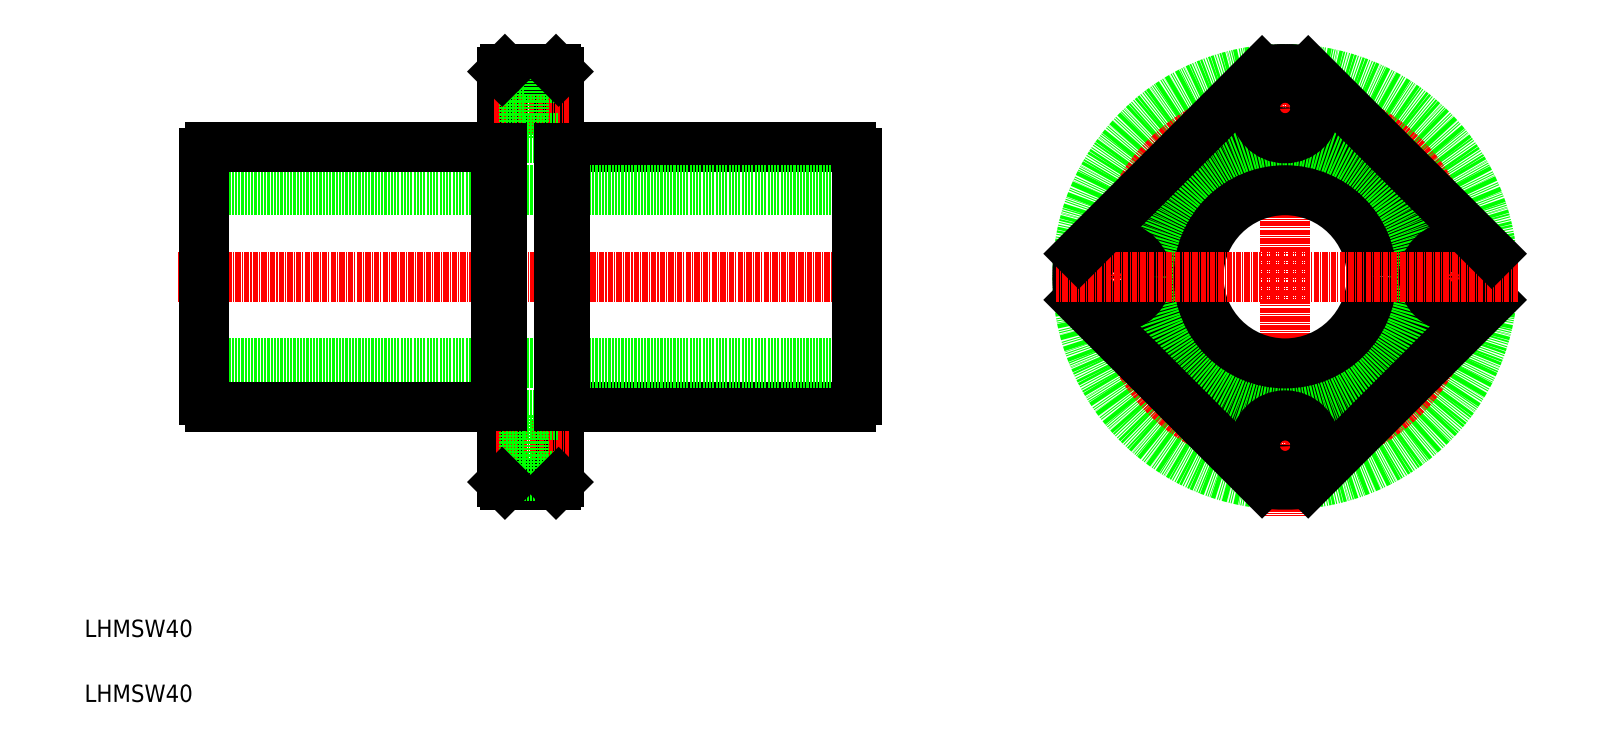
<metadata>
{"format":"dxf","ext":"dxf","renderer":"ezdxf+matplotlib","layout":"modelspace","background":"white","min_lineweight":24,"dpi":150}
</metadata>
<code>
0
SECTION
2
ENTITIES
0
LINE
8
0
10
121
20
138.2
30
0
11
187
21
138.2
31
0
0
LINE
8
0
10
121
20
78.19
30
0
11
187
21
78.19
31
0
0
LINE
8
0
10
188.5
20
88.19
30
0
11
37.51
21
88.19
31
0
0
LINE
8
CENTER
10
194.1
20
108.2
30
0
11
31.58
21
108.2
31
0
0
LINE
8
0
10
188.5
20
128.2
30
0
11
37.51
21
128.2
31
0
0
LINE
8
0
10
105
20
138.2
30
0
11
105
21
78.19
31
0
0
LINE
8
0
10
121
20
78.19
30
0
11
121
21
138.2
31
0
0
LINE
8
0
10
119.5
20
60.79
30
0
11
119.5
21
155.6
31
0
0
LINE
8
0
10
106.5
20
60.79
30
0
11
106.5
21
155.6
31
0
0
LINE
8
0
10
37.51
20
79.68
30
0
11
37.51
21
136.7
31
0
0
LINE
8
0
10
39
20
78.19
30
0
11
105
21
78.19
31
0
0
TEXT
8
0
10
10
20
10
30
0
40
4
1
LHMSW40
0
TEXT
8
0
10
10
20
25
30
0
40
4
1
LHMSW40
0
ARC
8
0
10
39.86
20
80.54
30
0
40
2.5
50
199.9
51
250.1
0
LINE
8
CENTER
10
105
20
69.19
30
0
11
121.9
21
69.19
31
0
0
LINE
8
0
10
107.1
20
60.19
30
0
11
118.9
21
60.19
31
0
0
LINE
8
0
10
111.4
20
62.19
30
0
11
119.5
21
62.19
31
0
0
LINE
8
0
10
111.4
20
76.19
30
0
11
119.5
21
76.19
31
0
0
LINE
8
0
10
111.4
20
62.19
30
0
11
111.4
21
76.19
31
0
0
LINE
8
0
10
106.5
20
64.69
30
0
11
111.4
21
64.69
31
0
0
LINE
8
0
10
106.5
20
73.69
30
0
11
111.4
21
73.69
31
0
0
LINE
8
0
10
106.5
20
78.44
30
0
11
105
21
78.44
31
0
0
LINE
8
0
10
119.5
20
78.44
30
0
11
121
21
78.44
31
0
0
LINE
8
0
10
39
20
138.2
30
0
11
105
21
138.2
31
0
0
ARC
8
0
10
39.86
20
135.8
30
0
40
2.5
50
109.9
51
160.1
0
LINE
8
CENTER
10
104.7
20
147.2
30
0
11
121.9
21
147.2
31
0
0
LINE
8
0
10
111.4
20
140.2
30
0
11
119.5
21
140.2
31
0
0
LINE
8
0
10
111.4
20
154.2
30
0
11
119.5
21
154.2
31
0
0
LINE
8
0
10
107.1
20
156.2
30
0
11
118.9
21
156.2
31
0
0
LINE
8
0
10
111.4
20
154.2
30
0
11
111.4
21
140.2
31
0
0
LINE
8
0
10
106.5
20
142.7
30
0
11
111.4
21
142.7
31
0
0
LINE
8
0
10
106.5
20
137.9
30
0
11
105
21
137.9
31
0
0
LINE
8
0
10
106.5
20
151.7
30
0
11
111.4
21
151.7
31
0
0
LINE
8
0
10
119.5
20
137.9
30
0
11
121
21
137.9
31
0
0
LINE
8
0
10
188.5
20
79.68
30
0
11
188.5
21
136.7
31
0
0
ARC
8
0
10
186.2
20
80.54
30
0
40
2.5
50
289.9
51
340.1
0
ARC
8
0
10
186.2
20
135.8
30
0
40
2.5
50
19.95
51
70.05
0
CIRCLE
8
0
10
287.3
20
108.2
30
0
40
48
0
CIRCLE
8
CENTER
10
287.3
20
108.2
30
0
40
39
0
LINE
8
CENTER
10
287.3
20
161.1
30
0
11
287.3
21
52.92
31
0
0
CIRCLE
8
0
10
287.3
20
108.2
30
0
40
30
0
CIRCLE
8
0
10
287.3
20
108.2
30
0
40
29.75
0
CIRCLE
8
0
10
287.3
20
108.2
30
0
40
20
0
CIRCLE
8
0
10
248.3
20
108.2
30
0
40
4.5
0
CIRCLE
8
0
10
248.3
20
108.2
30
0
40
7
0
ARC
8
0
10
287.3
20
108.2
30
0
40
48
50
173.6
51
186.4
0
CIRCLE
8
0
10
326.3
20
108.2
30
0
40
4.5
0
CIRCLE
8
0
10
326.3
20
108.2
30
0
40
7
0
ARC
8
0
10
287.3
20
108.2
30
0
40
48
50
353.6
51
6.375
0
LINE
8
0
10
239.6
20
102.9
30
0
11
282
21
60.48
31
0
0
LINE
8
0
10
292.6
20
60.48
30
0
11
335
21
102.9
31
0
0
CIRCLE
8
0
10
287.3
20
69.19
30
0
40
4.5
0
CIRCLE
8
0
10
287.3
20
69.19
30
0
40
7
0
ARC
8
0
10
287.3
20
108.2
30
0
40
48
50
263.6
51
276.4
0
LINE
8
CENTER
10
341.1
20
108.2
30
0
11
234.4
21
108.2
31
0
0
LINE
8
0
10
282
20
155.9
30
0
11
239.6
21
113.5
31
0
0
LINE
8
0
10
335
20
113.5
30
0
11
292.6
21
155.9
31
0
0
CIRCLE
8
0
10
287.3
20
147.2
30
0
40
4.5
0
CIRCLE
8
0
10
287.3
20
147.2
30
0
40
7
0
ARC
8
0
10
287.3
20
108.2
30
0
40
48
50
83.62
51
96.38
0
LINE
8
0
10
107.1
20
156.2
30
0
11
106.5
21
155.6
31
0
0
LINE
8
0
10
118.9
20
156.2
30
0
11
119.5
21
155.6
31
0
0
LINE
8
0
10
106.5
20
60.79
30
0
11
107.1
21
60.19
31
0
0
LINE
8
0
10
118.9
20
60.19
30
0
11
119.5
21
60.79
31
0
0
ENDSEC
0
EOF

</code>
